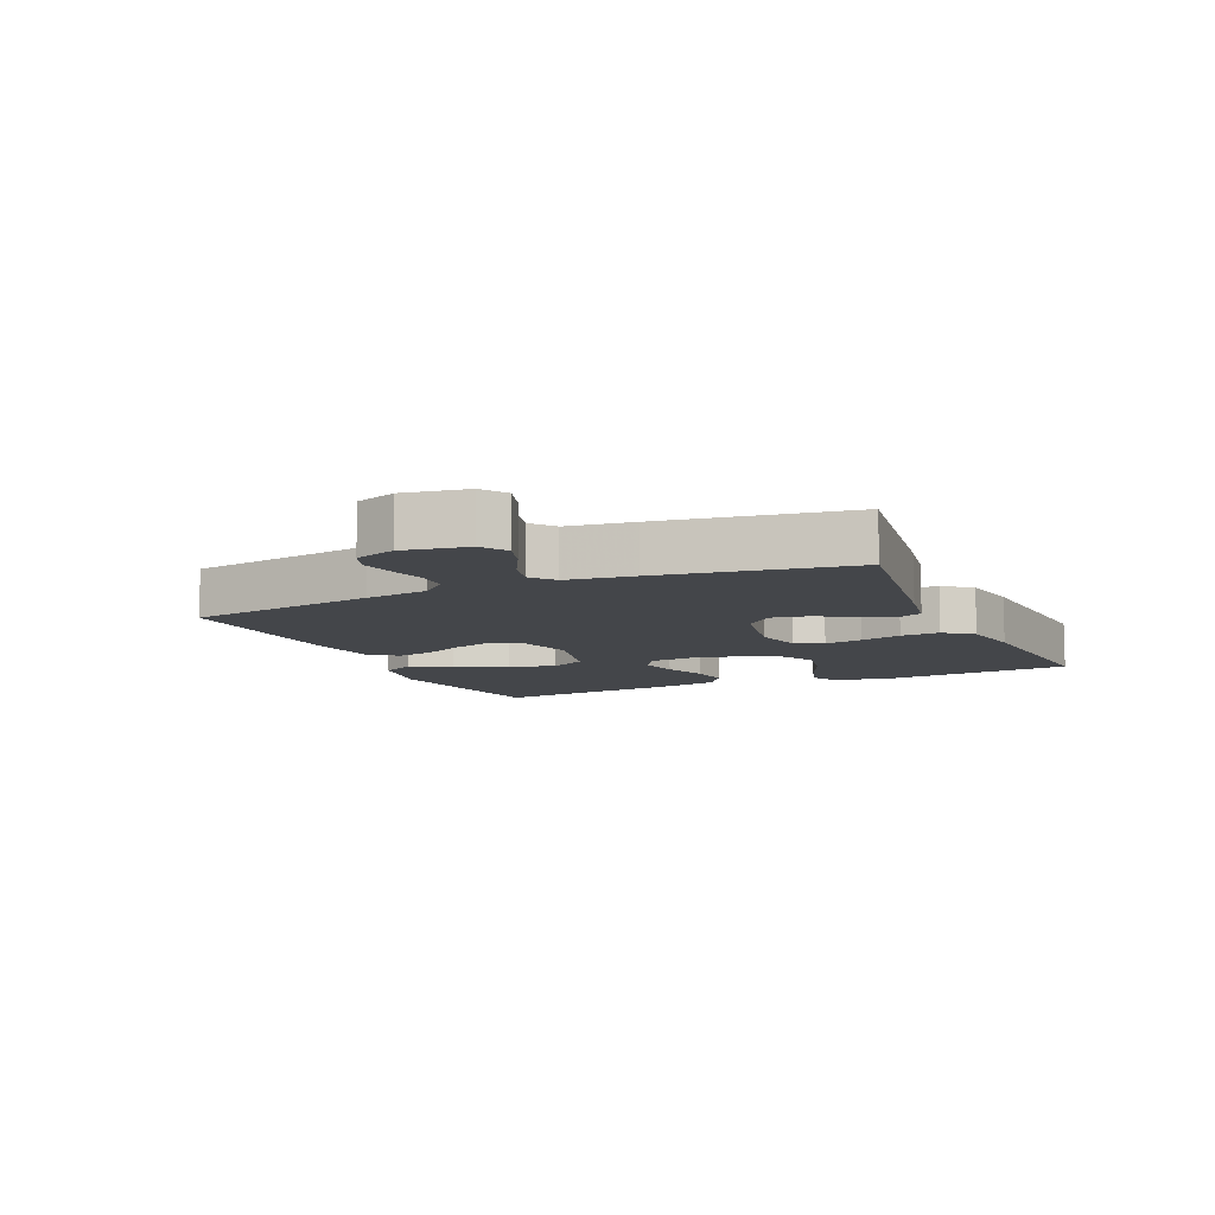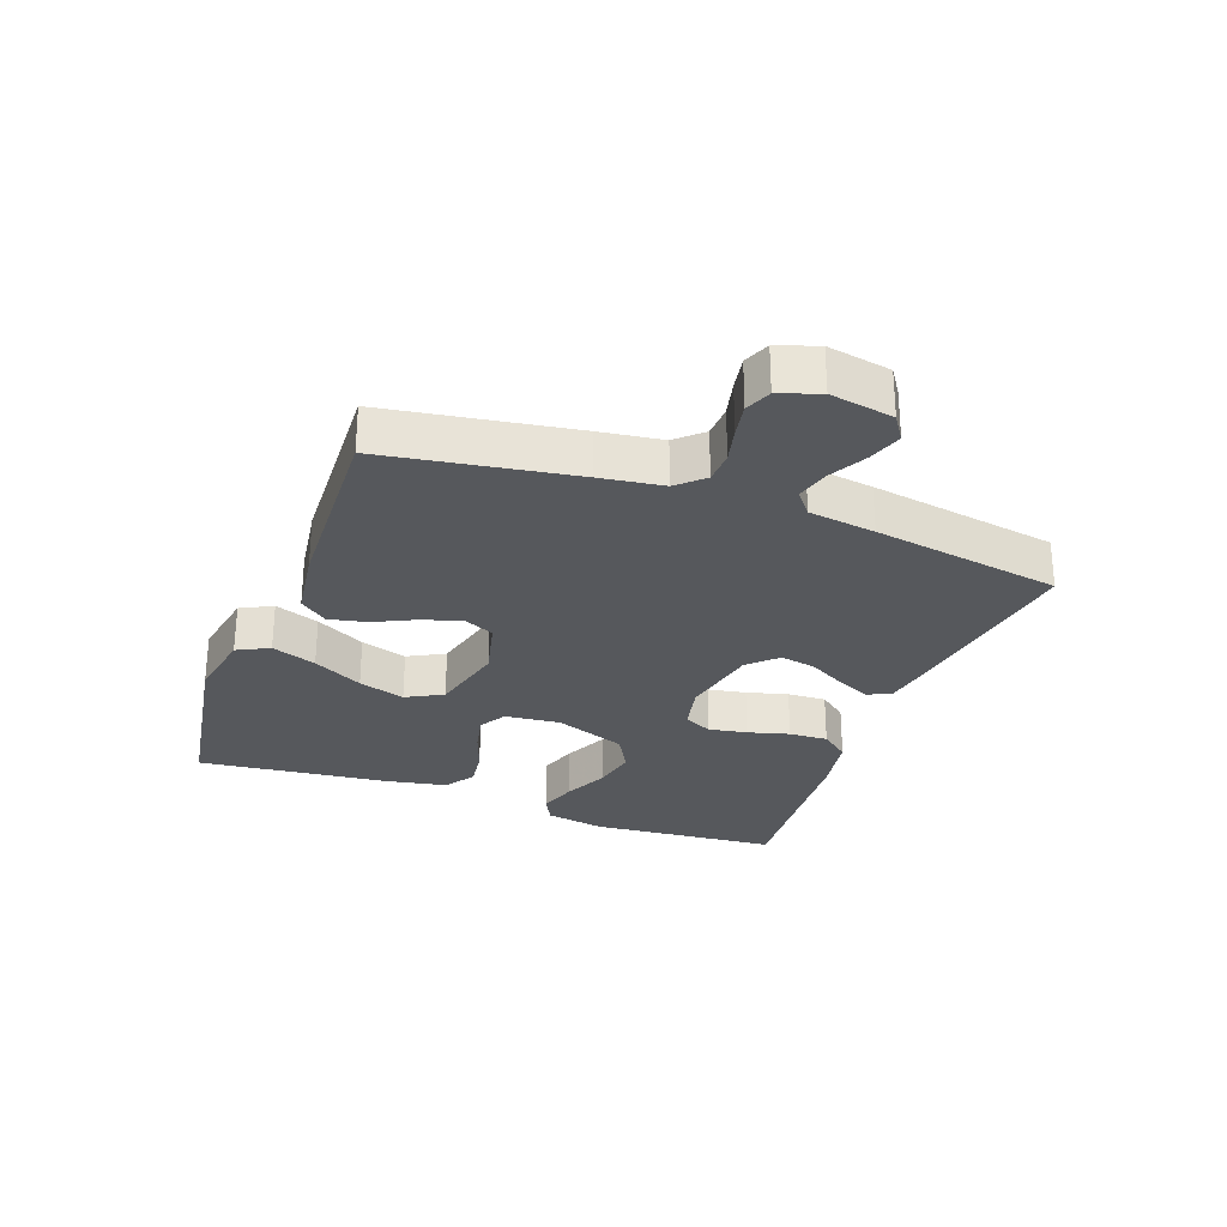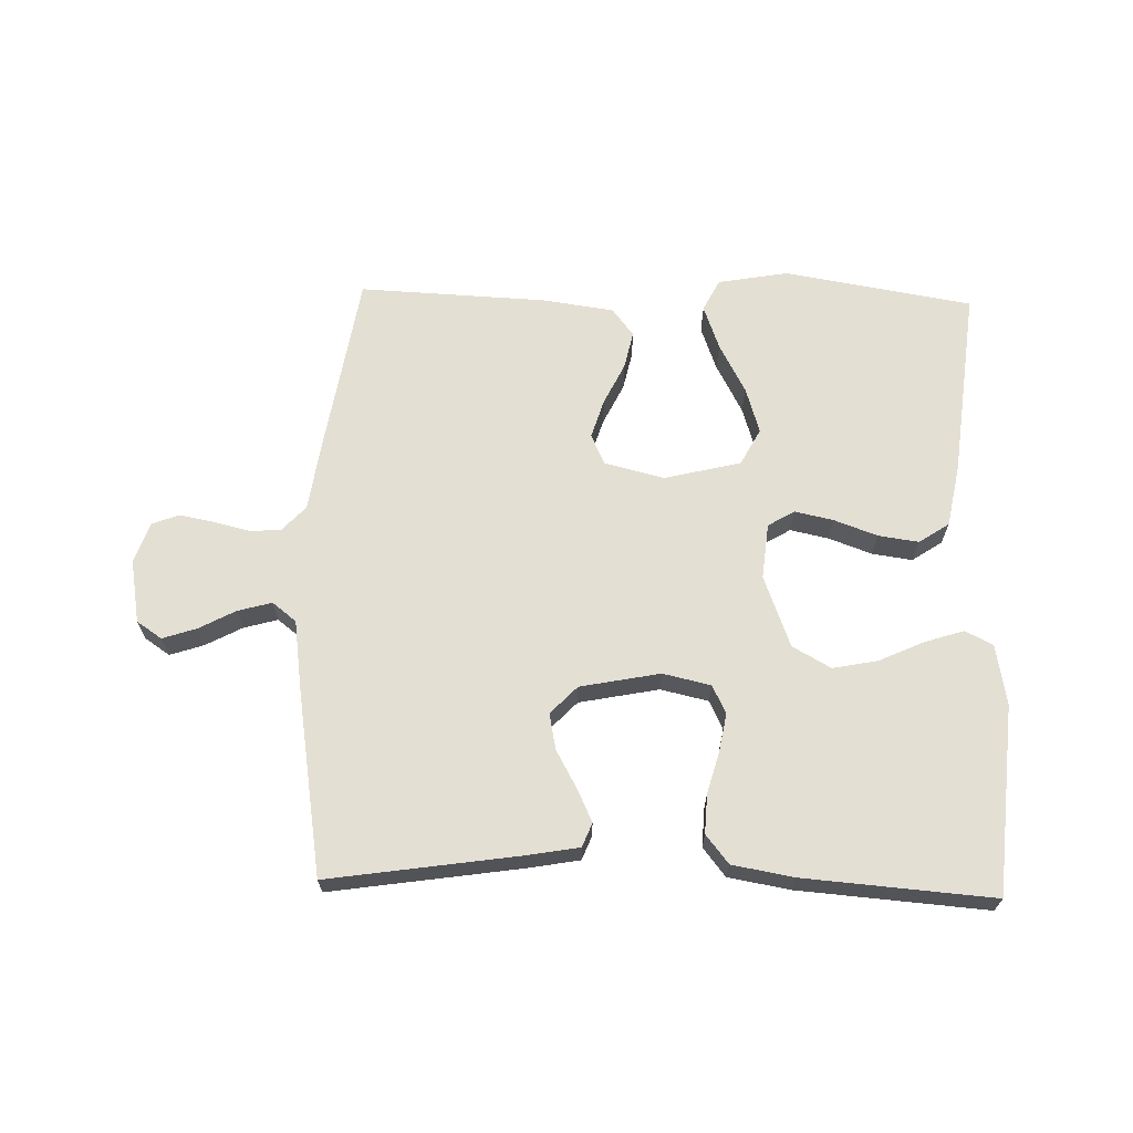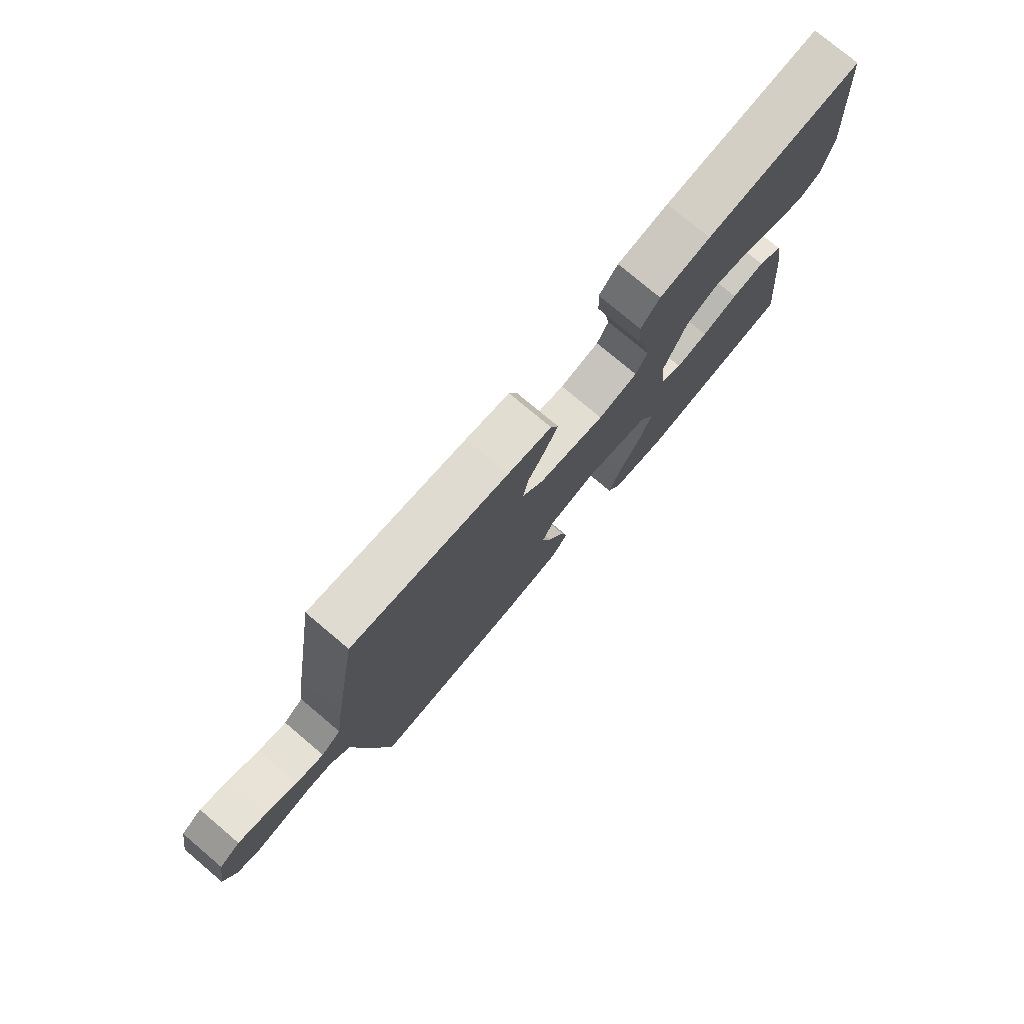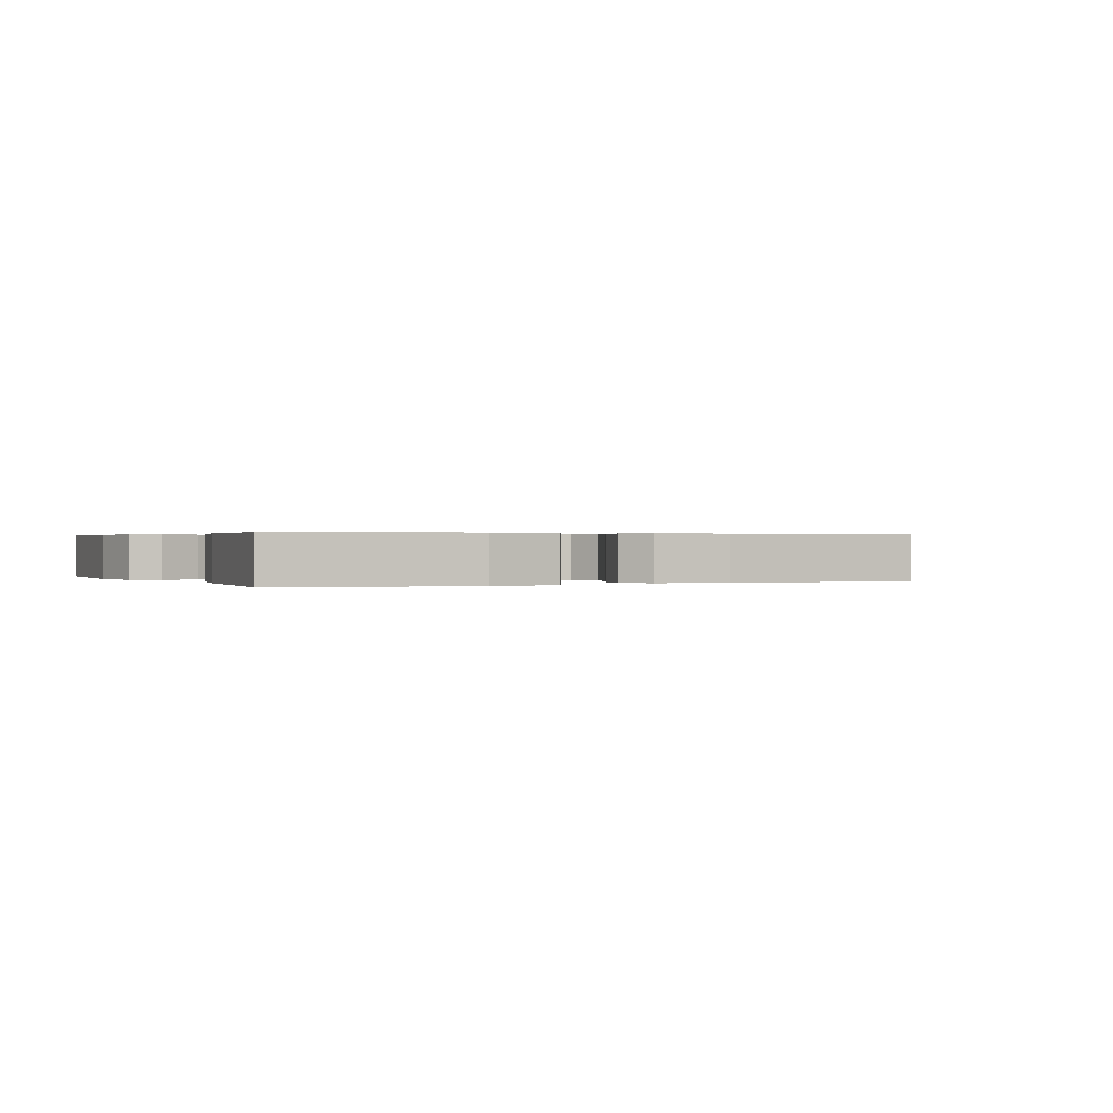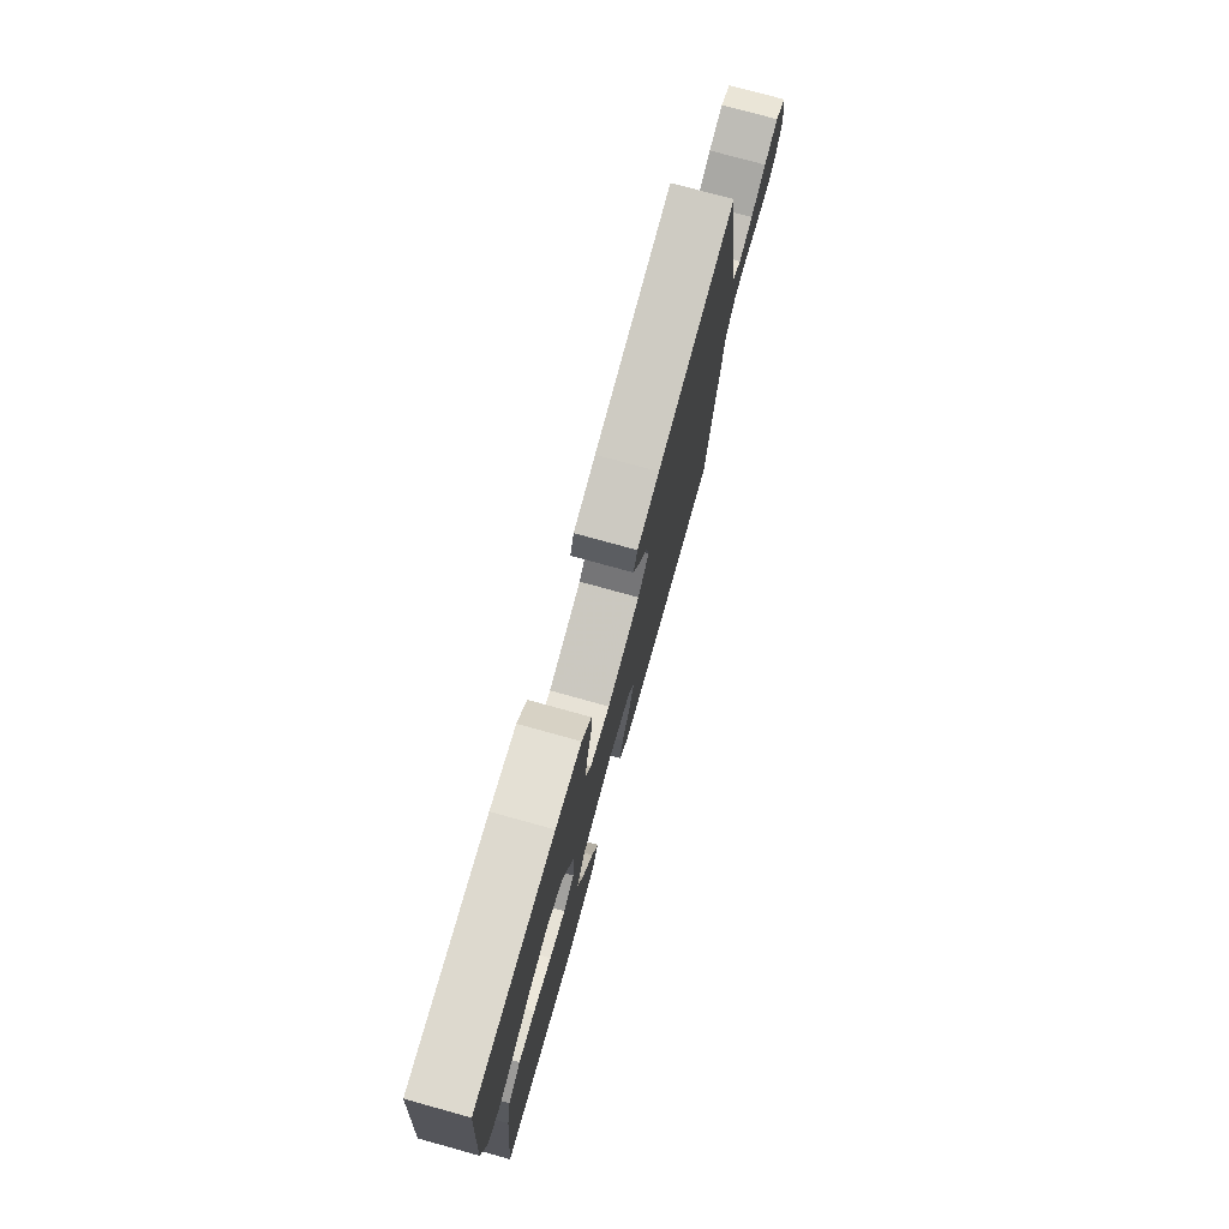
<metadata>
{"format":"obj","ext":"obj","renderer":"f3d","projection":"perspective","resolution":1024,"background":"white","views":[{"elev":-9.4,"azim":-65.7,"up":"+Y"},{"elev":-28.2,"azim":-110.3,"up":"+Y"},{"elev":66.4,"azim":1.6,"up":"+Y"},{"elev":77.2,"azim":-49.9,"up":"+Z"},{"elev":0.3,"azim":154.3,"up":"+Y"},{"elev":76.3,"azim":105.5,"up":"+Z"}]}
</metadata>
<code>
v -0.5 0.07 -0.5
v -0.548 0.07 -0.2
v -0.562 0.07 -0.1
v -0.6 0.07 -0.059
v -0.651 0.07 -0.057
v -0.708 0.07 -0.071
v -0.762 0.07 -0.081
v -0.804 0.07 -0.064
v -0.826 0.07 0
v -0.808 0.07 0.101
v -0.768 0.07 0.128
v -0.714 0.07 0.11
v -0.656 0.07 0.079
v -0.602 0.07 0.064
v -0.564 0.07 0.094
v -0.549 0.07 0.2
v -0.5 0.07 0.5
v -0.2 0.07 0.455
v -0.115 0.07 0.44
v -0.1 0.07 0.402
v -0.125 0.07 0.349
v -0.158 0.07 0.29
v -0.169 0.07 0.233
v -0.127 0.07 0.189
v 0 0.07 0.164
v 0.076 0.07 0.181
v 0.098 0.07 0.226
v 0.087 0.07 0.287
v 0.069 0.07 0.353
v 0.066 0.07 0.415
v 0.102 0.07 0.46
v 0.2 0.07 0.477
v 0.5 0.07 0.5
v 0.525 0.07 0.2
v 0.508 0.07 0.104
v 0.464 0.07 0.081
v 0.402 0.07 0.101
v 0.33 0.07 0.134
v 0.259 0.07 0.148
v 0.198 0.07 0.114
v 0.155 0.07 0
v 0.164 0.07 -0.089
v 0.206 0.07 -0.114
v 0.267 0.07 -0.101
v 0.336 0.07 -0.076
v 0.4 0.07 -0.067
v 0.448 0.07 -0.099
v 0.467 0.07 -0.2
v 0.5 0.07 -0.5
v 0.2 0.07 -0.55
v 0.088 0.07 -0.53
v 0.062 0.07 -0.479
v 0.088 0.07 -0.408
v 0.13 0.07 -0.329
v 0.153 0.07 -0.255
v 0.122 0.07 -0.197
v 0 0.07 -0.167
v -0.095 0.07 -0.191
v -0.117 0.07 -0.239
v -0.098 0.07 -0.301
v -0.066 0.07 -0.367
v -0.053 0.07 -0.427
v -0.087 0.07 -0.471
v -0.2 0.07 -0.487
v -0.5 0 -0.5
v -0.548 0 -0.2
v -0.562 0 -0.1
v -0.6 0 -0.059
v -0.651 0 -0.057
v -0.708 0 -0.071
v -0.762 0 -0.081
v -0.804 0 -0.064
v -0.826 0 0
v -0.808 0 0.101
v -0.768 0 0.128
v -0.714 0 0.11
v -0.656 0 0.079
v -0.602 0 0.064
v -0.564 0 0.094
v -0.549 0 0.2
v -0.5 0 0.5
v -0.2 0 0.455
v -0.115 0 0.44
v -0.1 0 0.402
v -0.125 0 0.349
v -0.158 0 0.29
v -0.169 0 0.233
v -0.127 0 0.189
v 0 0 0.164
v 0.076 0 0.181
v 0.098 0 0.226
v 0.087 0 0.287
v 0.069 0 0.353
v 0.066 0 0.415
v 0.102 0 0.46
v 0.2 0 0.477
v 0.5 0 0.5
v 0.525 0 0.2
v 0.508 0 0.104
v 0.464 0 0.081
v 0.402 0 0.101
v 0.33 0 0.134
v 0.259 0 0.148
v 0.198 0 0.114
v 0.155 0 0
v 0.164 0 -0.089
v 0.206 0 -0.114
v 0.267 0 -0.101
v 0.336 0 -0.076
v 0.4 0 -0.067
v 0.448 0 -0.099
v 0.467 0 -0.2
v 0.5 0 -0.5
v 0.2 0 -0.55
v 0.088 0 -0.53
v 0.062 0 -0.479
v 0.088 0 -0.408
v 0.13 0 -0.329
v 0.153 0 -0.255
v 0.122 0 -0.197
v 0 0 -0.167
v -0.095 0 -0.191
v -0.117 0 -0.239
v -0.098 0 -0.301
v -0.066 0 -0.367
v -0.053 0 -0.427
v -0.087 0 -0.471
v -0.2 0 -0.487
f 60 61 62 63
f 59 60 63 64
f 51 52 53 54
f 51 54 55
f 50 51 55
f 49 50 55
f 48 49 55 56
f 44 45 46 47
f 43 44 47 48
f 35 36 37 38
f 35 38 39
f 34 35 39
f 33 34 39
f 32 33 39 40
f 28 29 30 31
f 27 28 31 32
f 19 20 21 22
f 17 18 19 22
f 15 16 17 22
f 14 15 22 23
f 10 11 12 13
f 10 13 14
f 9 10 14
f 8 9 14
f 5 6 7 8
f 5 8 14 23
f 64 1 2 3
f 59 64 3 4
f 43 48 56 57
f 42 43 57 58
f 41 42 58
f 27 32 40 41
f 26 27 41 58
f 25 26 58
f 24 25 58 59
f 4 5 23 24
f 4 24 59
f 127 126 125 124
f 128 127 124 123
f 118 117 116 115
f 119 118 115
f 119 115 114
f 119 114 113
f 120 119 113 112
f 111 110 109 108
f 112 111 108 107
f 102 101 100 99
f 103 102 99
f 103 99 98
f 103 98 97
f 104 103 97 96
f 95 94 93 92
f 96 95 92 91
f 86 85 84 83
f 86 83 82 81
f 86 81 80 79
f 87 86 79 78
f 77 76 75 74
f 78 77 74
f 78 74 73
f 78 73 72
f 72 71 70 69
f 87 78 72 69
f 67 66 65 128
f 68 67 128 123
f 121 120 112 107
f 122 121 107 106
f 122 106 105
f 105 104 96 91
f 122 105 91 90
f 122 90 89
f 123 122 89 88
f 88 87 69 68
f 123 88 68
f 1 65 66 2
f 2 66 67 3
f 3 67 68 4
f 4 68 69 5
f 5 69 70 6
f 6 70 71 7
f 7 71 72 8
f 8 72 73 9
f 9 73 74 10
f 10 74 75 11
f 11 75 76 12
f 12 76 77 13
f 13 77 78 14
f 14 78 79 15
f 15 79 80 16
f 16 80 81 17
f 17 81 82 18
f 18 82 83 19
f 19 83 84 20
f 20 84 85 21
f 21 85 86 22
f 22 86 87 23
f 23 87 88 24
f 24 88 89 25
f 25 89 90 26
f 26 90 91 27
f 27 91 92 28
f 28 92 93 29
f 29 93 94 30
f 30 94 95 31
f 31 95 96 32
f 32 96 97 33
f 33 97 98 34
f 34 98 99 35
f 35 99 100 36
f 36 100 101 37
f 37 101 102 38
f 38 102 103 39
f 39 103 104 40
f 40 104 105 41
f 41 105 106 42
f 42 106 107 43
f 43 107 108 44
f 44 108 109 45
f 45 109 110 46
f 46 110 111 47
f 47 111 112 48
f 48 112 113 49
f 49 113 114 50
f 50 114 115 51
f 51 115 116 52
f 52 116 117 53
f 53 117 118 54
f 54 118 119 55
f 55 119 120 56
f 56 120 121 57
f 57 121 122 58
f 58 122 123 59
f 59 123 124 60
f 60 124 125 61
f 61 125 126 62
f 62 126 127 63
f 63 127 128 64
f 64 128 65 1

</code>
